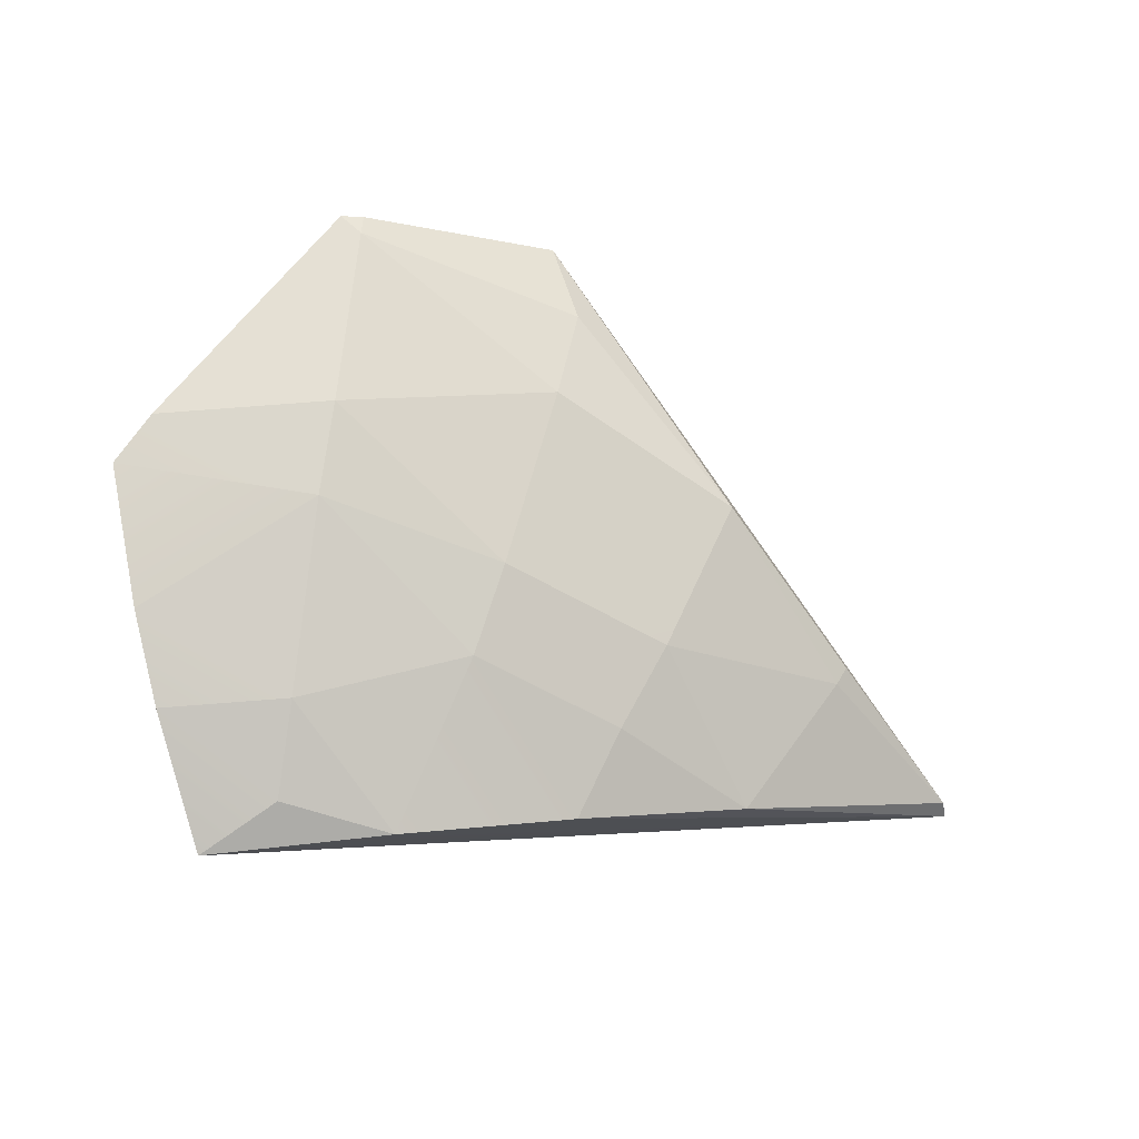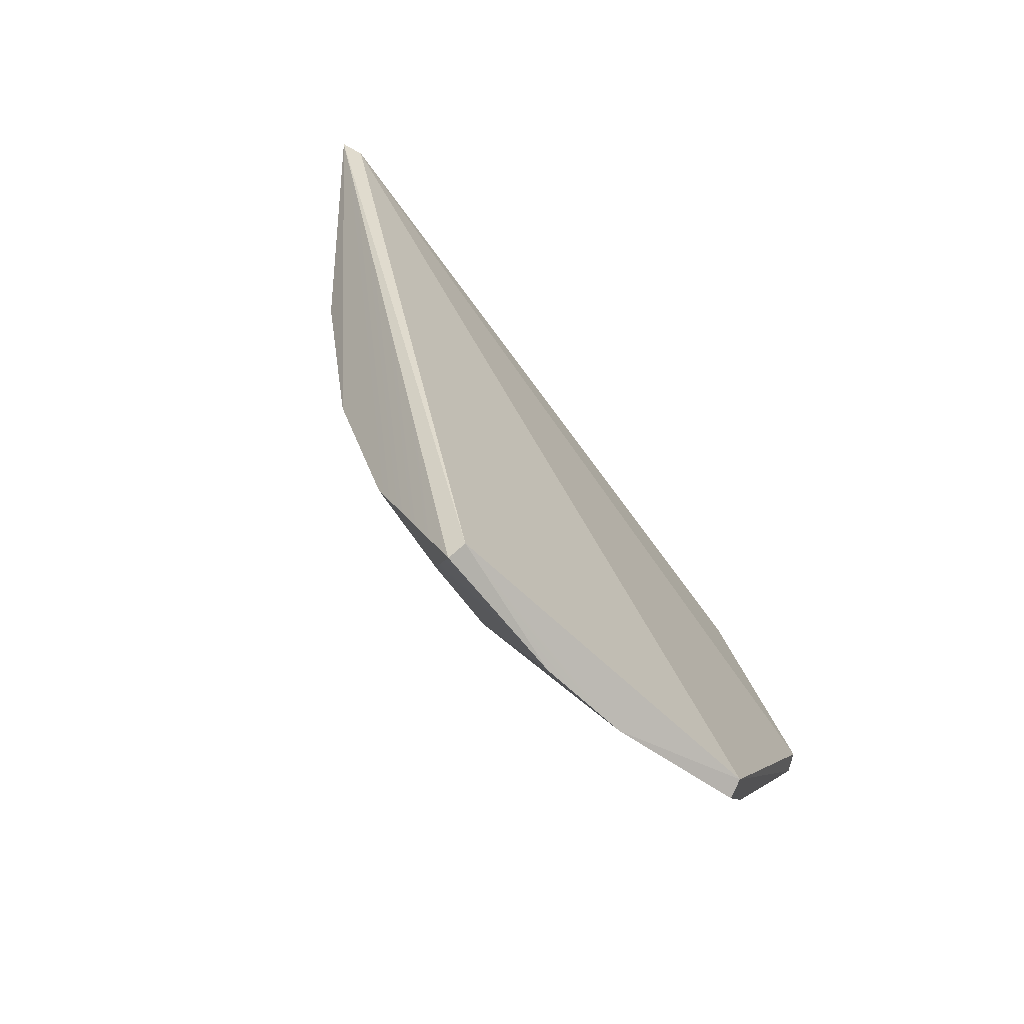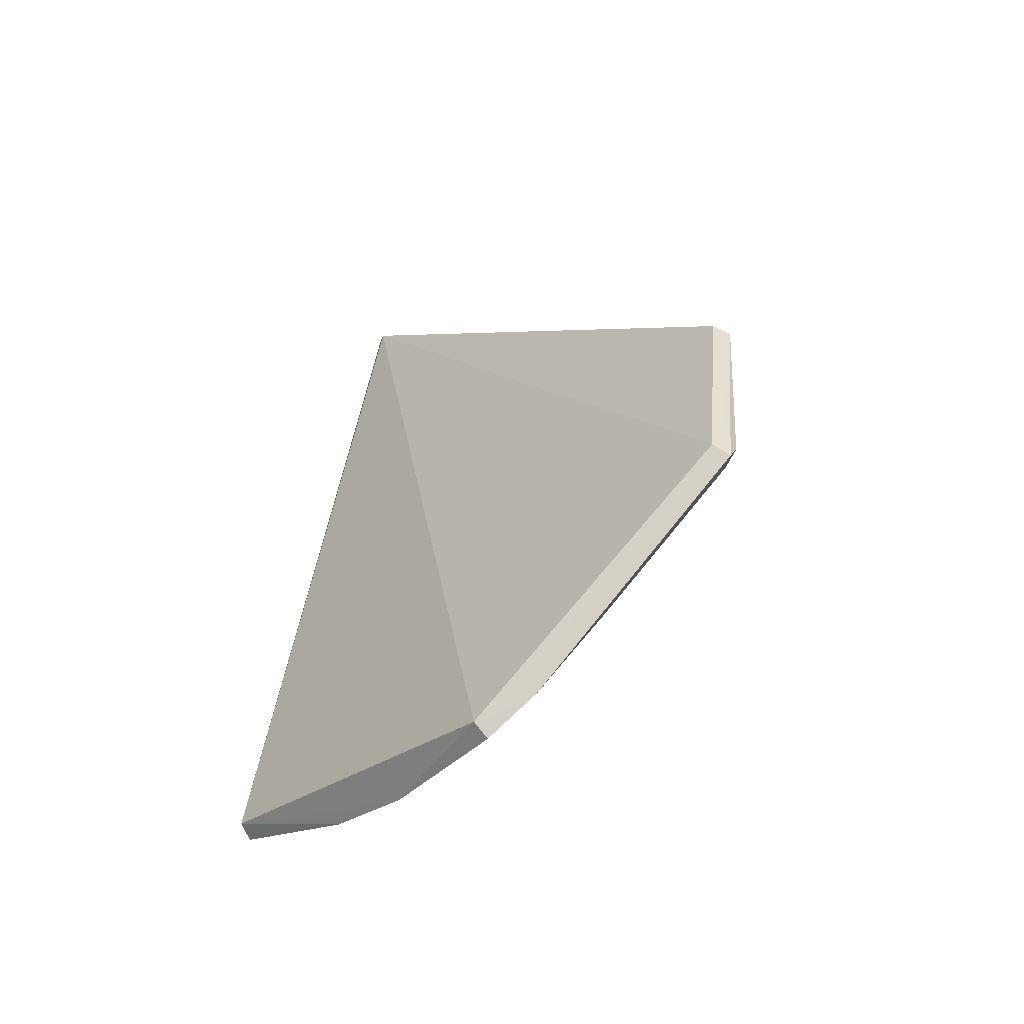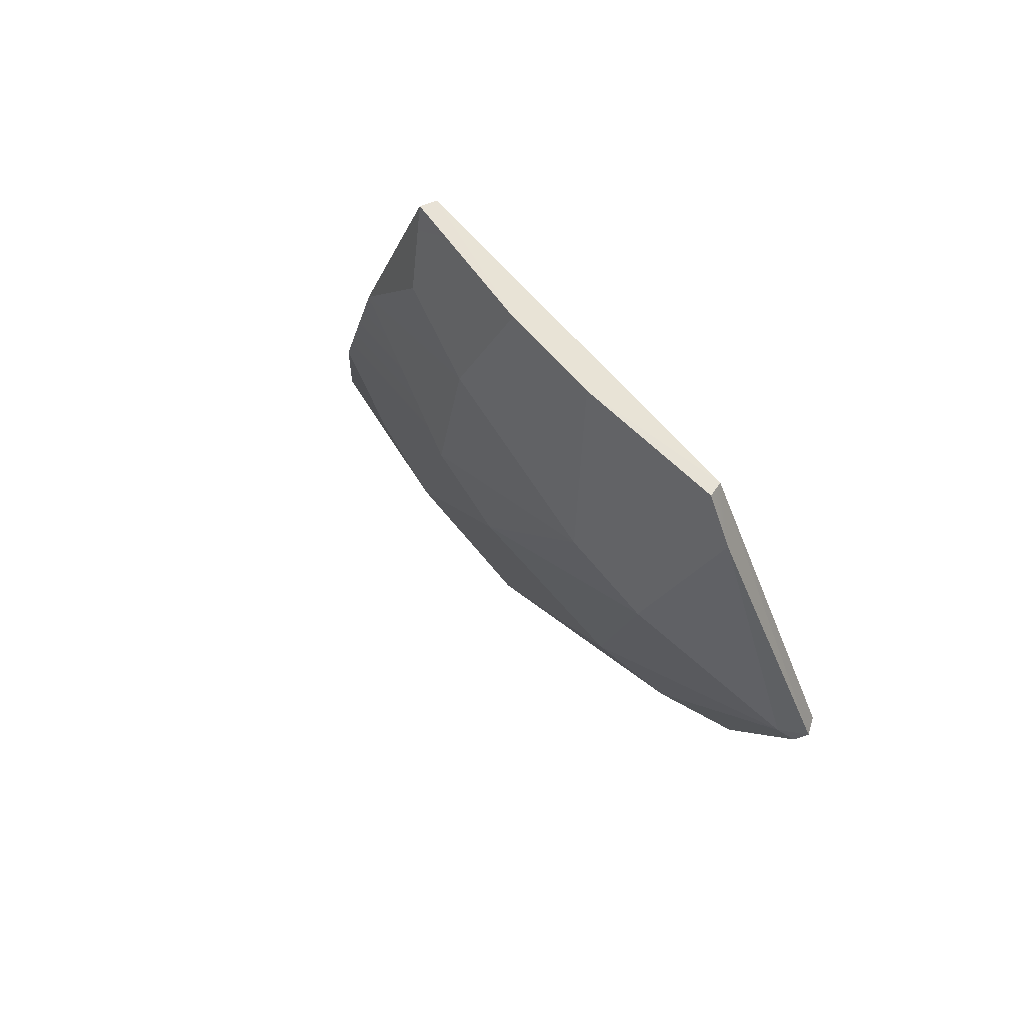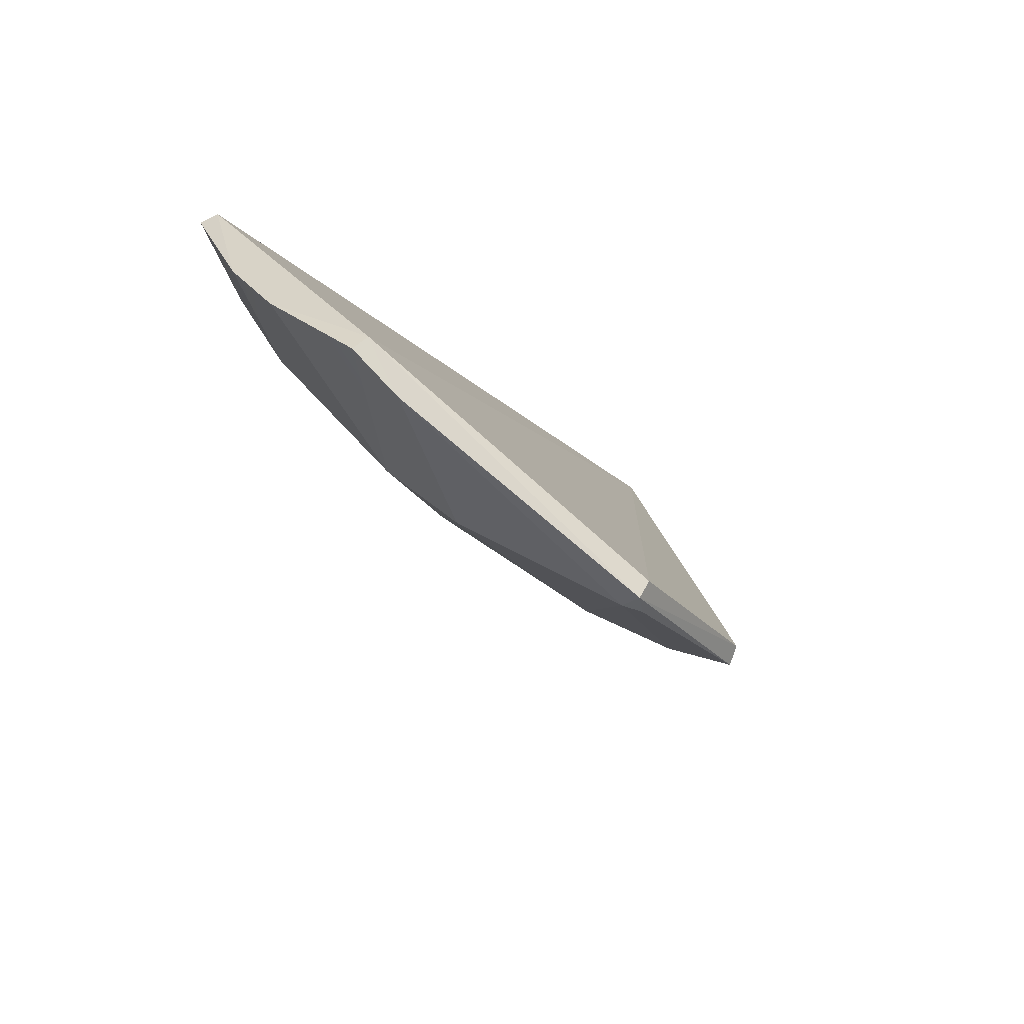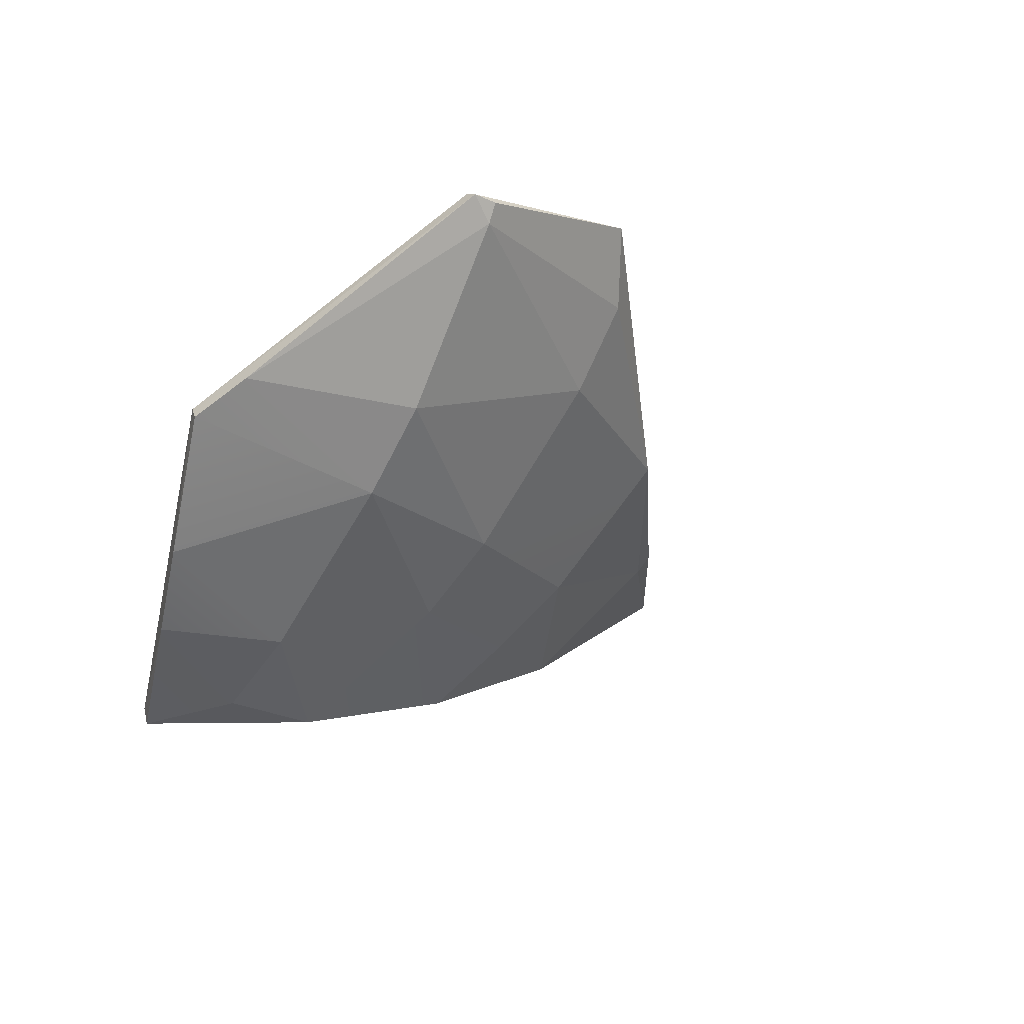
<metadata>
{"format":"obj","ext":"obj","renderer":"f3d","projection":"perspective","resolution":1024,"background":"white","views":[{"elev":-59.5,"azim":-9.1,"up":"+Z"},{"elev":33.6,"azim":-120.2,"up":"+Y"},{"elev":24.0,"azim":-79.6,"up":"+Z"},{"elev":-10.3,"azim":-115.9,"up":"+Y"},{"elev":-27.9,"azim":-74.2,"up":"+Y"},{"elev":-18.6,"azim":-41.5,"up":"+Z"}]}
</metadata>
<code>
g BeachBalls_Explode_Thin_05_Hull
v -0.05804 -0.2094 -0.08439
v -0.06013 -0.2005 -0.08017
v 0.187 0.03477 -0.1837
v -0.05804 -0.2094 -0.08439
v 0.04892 -0.1198 -0.1692
v -0.04176 -0.1893 -0.1182
v -0.05804 -0.2094 -0.08439
v -0.1677 -0.2197 -0.1063
v -0.06013 -0.2005 -0.08017
v 0.0744 0.0004836 -0.2602
v -0.01297 -0.006689 -0.2965
v 0.002821 -0.04284 -0.2676
v -0.2575 -0.1219 -0.2162
v -0.2359 -0.07426 -0.2675
v -0.2547 -0.1149 -0.2096
v -0.1892 0.02191 -0.3215
v 0.187 0.03477 -0.1837
v -0.2547 -0.1149 -0.2096
v 0.1965 0.03868 -0.1902
v -0.1892 0.02191 -0.3215
v -0.1898 0.0176 -0.3305
v 0.1965 0.03868 -0.1902
v 0.187 0.03477 -0.1837
v -0.1892 0.02191 -0.3215
v 0.1965 0.03868 -0.1902
v 0.0744 0.0004836 -0.2602
v 0.1927 0.02827 -0.1928
v 0.1965 0.03868 -0.1902
v -0.01297 -0.006689 -0.2965
v 0.0744 0.0004836 -0.2602
v 0.1965 0.03868 -0.1902
v -0.05804 -0.2094 -0.08439
v 0.187 0.03477 -0.1837
v 0.1965 0.03868 -0.1902
v 0.1927 0.02827 -0.1928
v -0.05804 -0.2094 -0.08439
v -0.1657 -0.2109 -0.102
v 0.187 0.03477 -0.1837
v -0.06013 -0.2005 -0.08017
v -0.1657 -0.2109 -0.102
v -0.2547 -0.1149 -0.2096
v 0.187 0.03477 -0.1837
v -0.1657 -0.2109 -0.102
v -0.1677 -0.2197 -0.1063
v -0.2547 -0.1149 -0.2096
v -0.1657 -0.2109 -0.102
v -0.06013 -0.2005 -0.08017
v -0.1677 -0.2197 -0.1063
v 0.1179 -0.04148 -0.1989
v 0.1927 0.02827 -0.1928
v 0.0744 0.0004836 -0.2602
v -0.1563 -0.2169 -0.1172
v -0.2429 -0.1419 -0.1987
v -0.1677 -0.2197 -0.1063
v -0.1563 -0.2169 -0.1172
v -0.1563 -0.1625 -0.1975
v -0.2429 -0.1419 -0.1987
v -0.1574 -0.1295 -0.2333
v -0.1563 -0.1625 -0.1975
v -0.06452 -0.1074 -0.2349
v -0.1574 -0.1295 -0.2333
v -0.2359 -0.07426 -0.2675
v -0.2575 -0.1219 -0.2162
v -0.1574 -0.1295 -0.2333
v -0.2429 -0.1419 -0.1987
v -0.1563 -0.1625 -0.1975
v -0.04833 -0.1657 -0.1599
v -0.1563 -0.2169 -0.1172
v -0.04176 -0.1893 -0.1182
v -0.04833 -0.1657 -0.1599
v -0.1563 -0.1625 -0.1975
v -0.1563 -0.2169 -0.1172
v -0.04833 -0.1657 -0.1599
v -0.06452 -0.1074 -0.2349
v -0.1563 -0.1625 -0.1975
v -0.04833 -0.1657 -0.1599
v -0.04176 -0.1893 -0.1182
v 0.04892 -0.1198 -0.1692
v -0.07399 -0.07333 -0.2676
v -0.1574 -0.1295 -0.2333
v -0.06452 -0.1074 -0.2349
v -0.07399 -0.07333 -0.2676
v -0.1563 -0.05374 -0.2946
v -0.1574 -0.1295 -0.2333
v -0.07399 -0.07333 -0.2676
v -0.09963 -0.001048 -0.3195
v -0.1563 -0.05374 -0.2946
v -0.07399 -0.07333 -0.2676
v -0.01297 -0.006689 -0.2965
v 0.002821 -0.04284 -0.2676
v 0.02112 -0.07342 -0.2349
v 0.0744 0.0004836 -0.2602
v 0.002821 -0.04284 -0.2676
v 0.02112 -0.07342 -0.2349
v 0.1179 -0.04148 -0.1989
v 0.0744 0.0004836 -0.2602
v 0.02112 -0.07342 -0.2349
v 0.04892 -0.1198 -0.1692
v 0.1179 -0.04148 -0.1989
v 0.1229 -0.04625 -0.1896
v 0.1179 -0.04148 -0.1989
v 0.04892 -0.1198 -0.1692
v 0.1229 -0.04625 -0.1896
v 0.1927 0.02827 -0.1928
v 0.1179 -0.04148 -0.1989
v -0.2187 -0.03898 -0.2962
v -0.1898 0.0176 -0.3305
v -0.1892 0.02191 -0.3215
v -0.1563 -0.01165 -0.3195
v -0.09963 -0.001048 -0.3195
v -0.1898 0.0176 -0.3305
v -0.1563 -0.01165 -0.3195
v -0.1563 -0.05374 -0.2946
v -0.09963 -0.001048 -0.3195
v -0.1563 -0.2215 -0.1076
v -0.1677 -0.2197 -0.1063
v -0.05804 -0.2094 -0.08439
v -0.1563 -0.2215 -0.1076
v -0.1563 -0.2169 -0.1172
v -0.1677 -0.2197 -0.1063
v -0.2429 -0.1419 -0.1987
v -0.2547 -0.1149 -0.2096
v -0.1677 -0.2197 -0.1063
v -0.2575 -0.1219 -0.2162
v -0.05804 -0.2094 -0.08439
v 0.1927 0.02827 -0.1928
v 0.04892 -0.1198 -0.1692
v 0.1229 -0.04625 -0.1896
v -0.1892 0.02191 -0.3215
v -0.2547 -0.1149 -0.2096
v -0.2359 -0.07426 -0.2675
v -0.2187 -0.03898 -0.2962
v 0.1965 0.03868 -0.1902
v -0.09963 -0.001048 -0.3195
v -0.01297 -0.006689 -0.2965
v -0.1898 0.0176 -0.3305
v -0.1574 -0.1295 -0.2333
v -0.1563 -0.05374 -0.2946
v -0.2359 -0.07426 -0.2675
v -0.2187 -0.03898 -0.2962
v -0.04833 -0.1657 -0.1599
v 0.04892 -0.1198 -0.1692
v -0.06452 -0.1074 -0.2349
v 0.02112 -0.07342 -0.2349
v -0.07399 -0.07333 -0.2676
v -0.06452 -0.1074 -0.2349
v 0.002821 -0.04284 -0.2676
v 0.02112 -0.07342 -0.2349
v -0.1563 -0.01165 -0.3195
v -0.2187 -0.03898 -0.2962
v -0.1563 -0.05374 -0.2946
v -0.1898 0.0176 -0.3305
v -0.1563 -0.2215 -0.1076
v -0.05804 -0.2094 -0.08439
v -0.04176 -0.1893 -0.1182
v -0.1563 -0.2169 -0.1172
g BeachBalls_Explode_Thin_05_Hull_0
f 3 2 1
f 6 5 4
f 9 8 7
f 12 11 10
f 15 14 13
f 18 17 16
f 21 20 19
f 24 23 22
f 27 26 25
f 30 29 28
f 33 32 31
f 36 35 34
f 39 38 37
f 42 41 40
f 45 44 43
f 48 47 46
f 51 50 49
f 54 53 52
f 57 56 55
f 60 59 58
f 63 62 61
f 65 63 64
f 66 65 64
f 69 68 67
f 72 71 70
f 75 74 73
f 78 77 76
f 81 80 79
f 84 83 82
f 87 86 85
f 86 89 88
f 89 90 88
f 93 92 91
f 96 95 94
f 99 98 97
f 102 101 100
f 105 104 103
f 108 107 106
f 111 110 109
f 114 113 112
f 117 116 115
f 120 119 118
f 123 122 121
f 121 122 124
f 127 126 125
f 126 127 128
f 131 130 129
f 131 129 132
f 135 134 133
f 134 136 133
f 139 138 137
f 138 139 140
f 143 142 141
f 142 143 144
f 147 146 145
f 146 147 148
f 151 150 149
f 150 152 149
f 155 154 153
f 156 155 153

</code>
